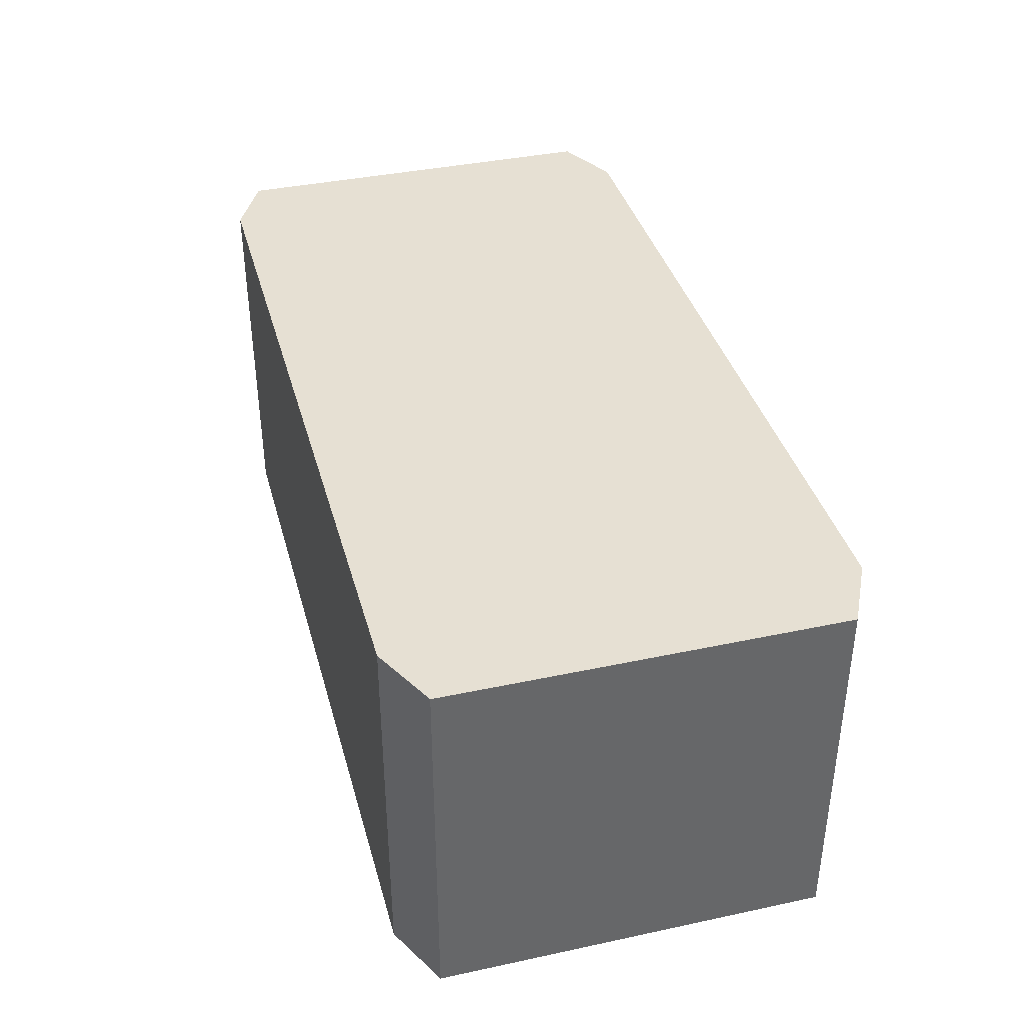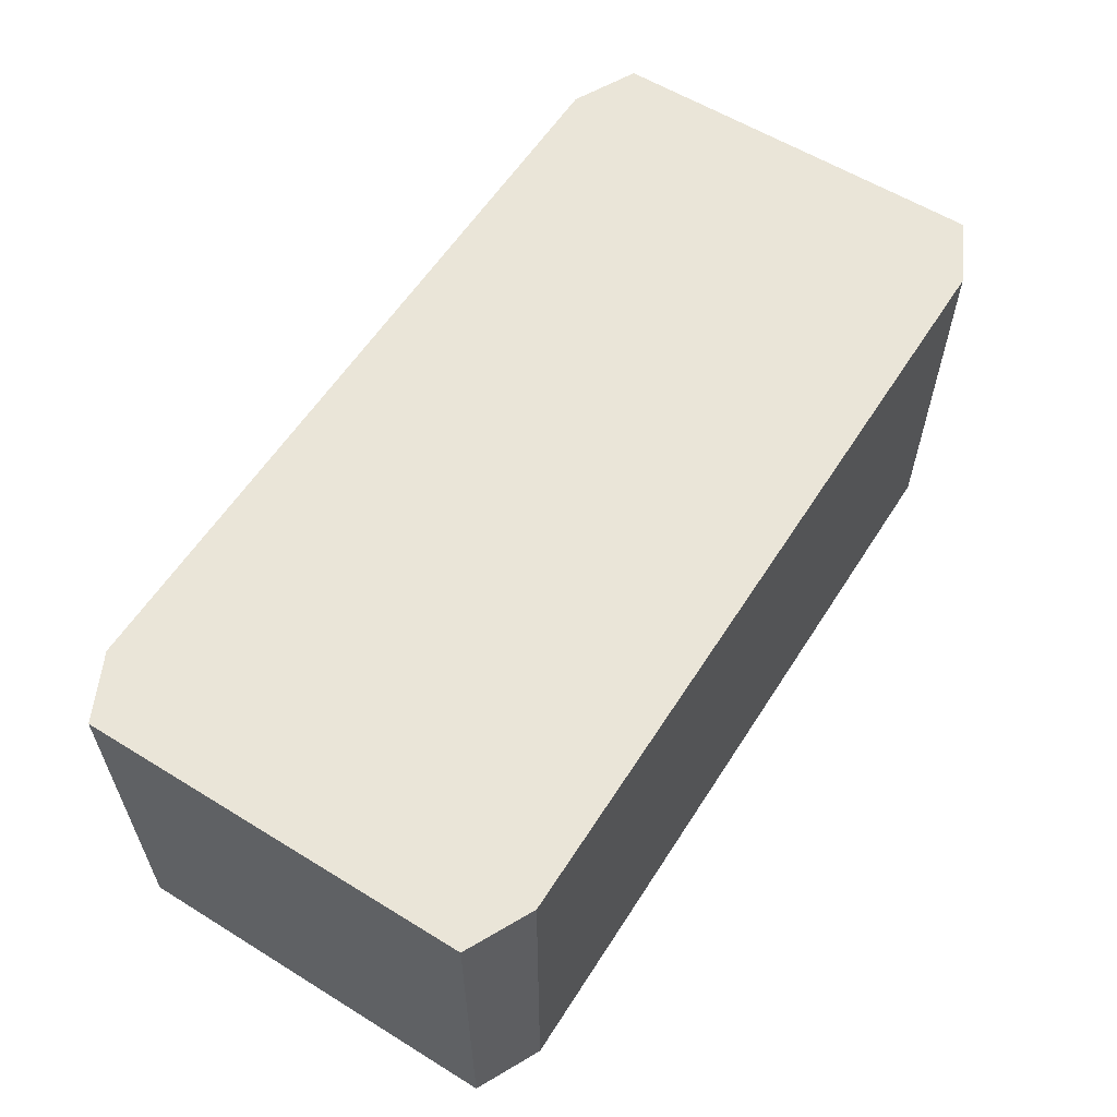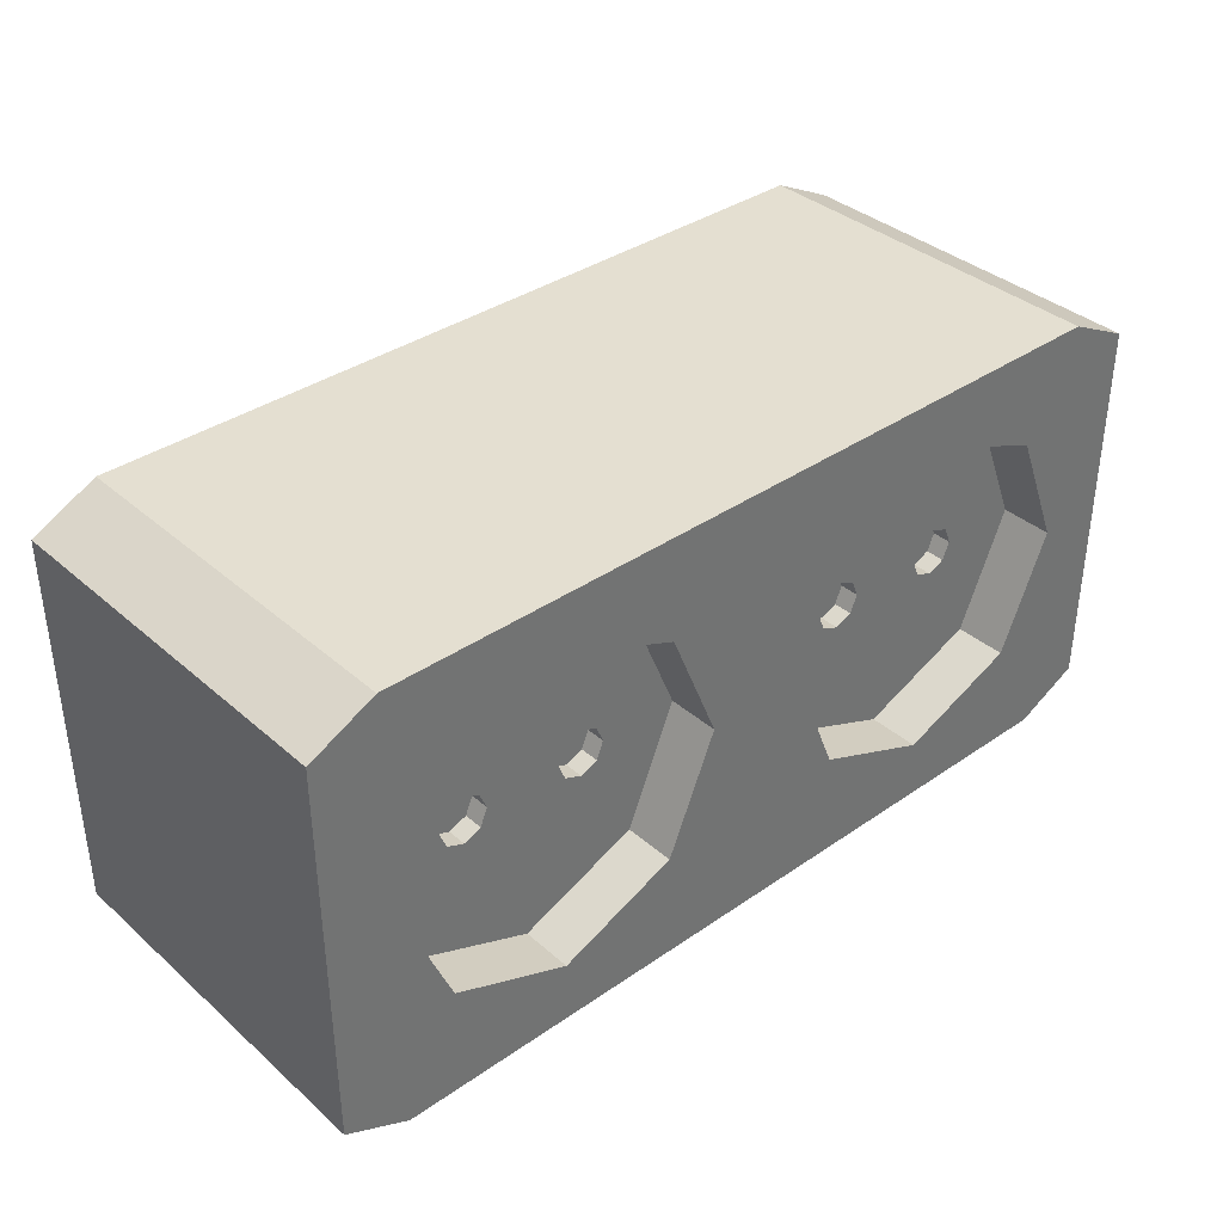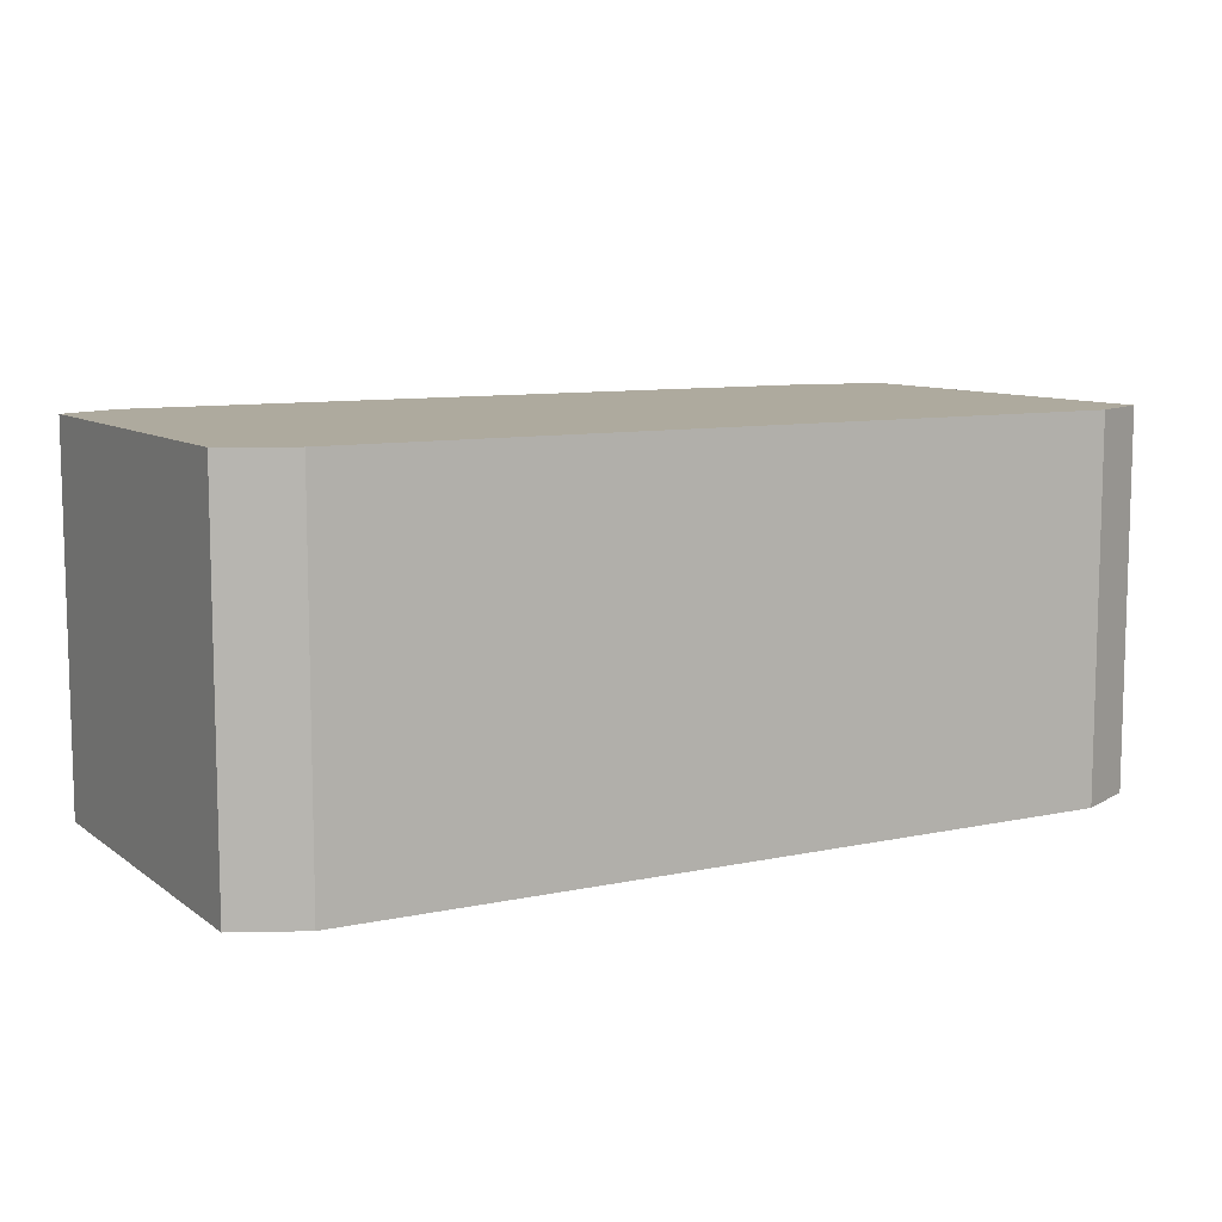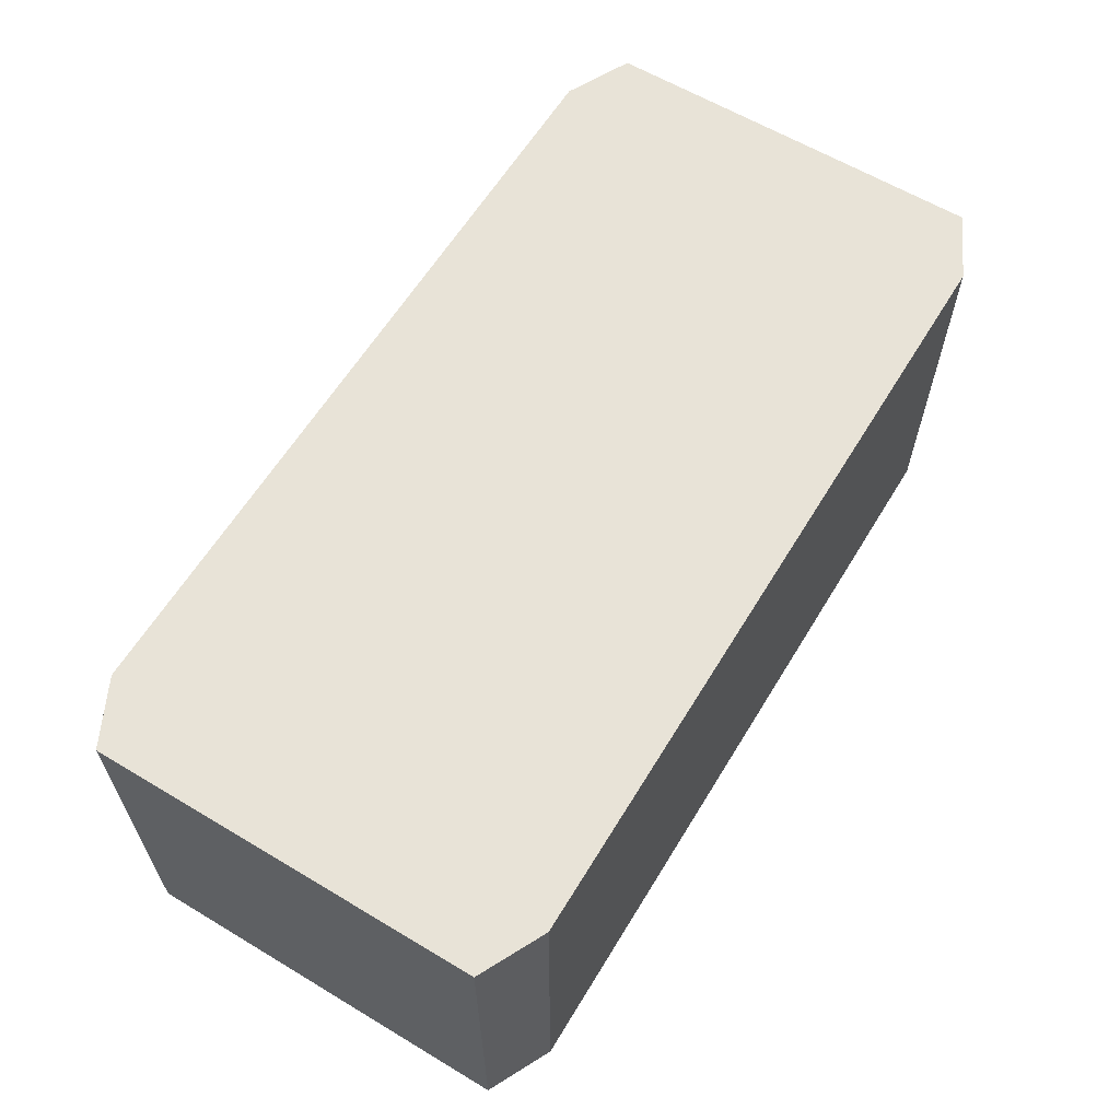
<metadata>
{"format":"obj","ext":"obj","renderer":"f3d","projection":"perspective","resolution":1024,"background":"white","views":[{"elev":38.4,"azim":74.9,"up":"+Z"},{"elev":58.9,"azim":-57.6,"up":"+Z"},{"elev":36.8,"azim":138.2,"up":"+Y"},{"elev":9.2,"azim":150.4,"up":"+Z"},{"elev":61.7,"azim":-58.7,"up":"+Z"}]}
</metadata>
<code>
g Socket_02
v 0.06788 0.007114 -0.02797
v 0.06365 0.005362 -0.02797
v 0.06189 0.001131 -0.02797
v 0.06365 -0.003099 -0.02797
v 0.06788 -0.004852 -0.02797
v 0.07211 -0.003099 -0.02797
v 0.07386 0.001131 -0.02797
v 0.07211 0.005362 -0.02797
v 0.03742 0.007114 -0.02797
v 0.03319 0.005362 -0.02797
v 0.03144 0.001131 -0.02797
v 0.03319 -0.003099 -0.02797
v 0.03742 -0.004852 -0.02797
v 0.04165 -0.003099 -0.02797
v 0.0434 0.001131 -0.02797
v 0.04165 0.005362 -0.02797
v -0.03742 0.007114 -0.02797
v -0.04165 0.005362 -0.02797
v -0.0434 0.001131 -0.02797
v -0.04165 -0.003099 -0.02797
v -0.03742 -0.004852 -0.02797
v -0.03319 -0.003099 -0.02797
v -0.03144 0.001131 -0.02797
v -0.03319 0.005362 -0.02797
v -0.06788 0.007114 -0.02797
v -0.07211 0.005362 -0.02797
v -0.07386 0.001131 -0.02797
v -0.07211 -0.003099 -0.02797
v -0.06788 -0.004852 -0.02797
v -0.06365 -0.003099 -0.02797
v -0.06189 0.001131 -0.02797
v -0.06365 0.005362 -0.02797
v 0.05275 0.0417 -0.0326
v 0.02406 0.02982 -0.0326
v 0.01217 0.001131 -0.0326
v 0.02406 -0.02756 -0.0326
v 0.05275 -0.03944 -0.0326
v 0.08144 -0.02756 -0.0326
v 0.09332 0.001131 -0.0326
v 0.08144 0.02982 -0.0326
v -0.05275 0.0417 -0.0326
v -0.08144 0.02982 -0.0326
v -0.09332 0.001131 -0.0326
v -0.08144 -0.02756 -0.0326
v -0.05275 -0.03944 -0.0326
v -0.02406 -0.02756 -0.0326
v -0.01217 0.001131 -0.0326
v -0.02406 0.02982 -0.0326
v -0.05275 -0.03944 -0.04513
v 0.02406 -0.02756 -0.04513
v 0.05275 -0.03944 -0.04513
v -0.08144 -0.02756 -0.04513
v -0.09332 0.001131 -0.04513
v -0.01217 0.001131 -0.04513
v 0.09332 0.001131 -0.04513
v -0.08144 0.02982 -0.04513
v -0.02406 -0.02756 -0.04513
v -0.05275 0.0417 -0.04513
v 0.05275 0.0417 -0.04513
v 0.01217 0.001131 -0.04513
v 0.08144 0.02982 -0.04513
v 0.08144 -0.02756 -0.04513
v 0.02406 0.02982 -0.04513
v -0.02406 0.02982 -0.04513
v -0.07211 -0.003099 -0.0326
v -0.07386 0.001131 -0.0326
v -0.07211 0.005362 -0.0326
v -0.06788 0.007114 -0.0326
v -0.06788 -0.004852 -0.0326
v -0.06189 0.001131 -0.0326
v -0.06365 0.005362 -0.0326
v -0.06365 -0.003099 -0.0326
v -0.04165 -0.003099 -0.0326
v -0.04165 0.005362 -0.0326
v -0.0434 0.001131 -0.0326
v -0.03742 0.007114 -0.0326
v -0.03742 -0.004852 -0.0326
v -0.03144 0.001131 -0.0326
v -0.03319 0.005362 -0.0326
v -0.03319 -0.003099 -0.0326
v 0.03319 -0.003099 -0.0326
v 0.03144 0.001131 -0.0326
v 0.03319 0.005362 -0.0326
v 0.03742 0.007114 -0.0326
v 0.03742 -0.004852 -0.0326
v 0.04165 -0.003099 -0.0326
v 0.04165 0.005362 -0.0326
v 0.06189 0.001131 -0.0326
v 0.0434 0.001131 -0.0326
v 0.06365 0.005362 -0.0326
v 0.06365 -0.003099 -0.0326
v 0.06788 0.007114 -0.0326
v 0.06788 -0.004852 -0.0326
v 0.07211 0.005362 -0.0326
v 0.07211 -0.003099 -0.0326
v 0.07386 0.001131 -0.0326
v 0.1099 -0.04691 -0.04513
v 0.09431 -0.05467 -0.04513
v 0.09431 0.05467 -0.04513
v 0.1099 0.04691 -0.04513
v 0.1075 0.047 -0.04513
v 0.09431 -0.05467 0.04513
v 0.1099 -0.04691 0.04513
v 0.1099 0.04691 0.04513
v 0.09431 0.05467 0.04513
v -0.09431 -0.05467 -0.04513
v -0.1099 -0.04691 -0.04513
v -0.1099 0.04691 -0.04513
v -0.09431 0.05467 -0.04513
v -0.1075 0.047 -0.04513
v -0.1099 -0.04691 0.04513
v -0.09431 -0.05467 0.04513
v -0.09431 0.05467 0.04513
v -0.1099 0.04691 0.04513
v 0.06365 0.005362 -0.02797
v 0.06365 0.005362 -0.0326
v 0.06189 0.001131 -0.02797
v 0.06189 0.001131 -0.0326
v 0.06365 -0.003099 -0.02797
v 0.06365 -0.003099 -0.0326
v 0.06788 -0.004852 -0.02797
v 0.06788 -0.004852 -0.0326
v 0.07211 -0.003099 -0.02797
v 0.07211 -0.003099 -0.0326
v 0.07386 0.001131 -0.02797
v 0.07386 0.001131 -0.0326
v 0.07211 0.005362 -0.02797
v 0.07211 0.005362 -0.0326
v 0.06788 0.007114 -0.02797
v 0.06788 0.007114 -0.0326
v 0.06788 0.007114 -0.02797
v 0.06365 0.005362 -0.02797
v 0.07211 0.005362 -0.02797
v 0.07386 0.001131 -0.02797
v 0.07211 -0.003099 -0.02797
v 0.06788 -0.004852 -0.02797
v 0.06365 -0.003099 -0.02797
v 0.06189 0.001131 -0.02797
v 0.03319 0.005362 -0.02797
v 0.03319 0.005362 -0.0326
v 0.03144 0.001131 -0.02797
v 0.03144 0.001131 -0.0326
v 0.03319 -0.003099 -0.02797
v 0.03319 -0.003099 -0.0326
v 0.03742 -0.004852 -0.02797
v 0.03742 -0.004852 -0.0326
v 0.04165 -0.003099 -0.02797
v 0.04165 -0.003099 -0.0326
v 0.0434 0.001131 -0.02797
v 0.0434 0.001131 -0.0326
v 0.04165 0.005362 -0.02797
v 0.04165 0.005362 -0.0326
v 0.03742 0.007114 -0.02797
v 0.03742 0.007114 -0.0326
v 0.03742 0.007114 -0.02797
v 0.03319 0.005362 -0.02797
v 0.04165 0.005362 -0.02797
v 0.0434 0.001131 -0.02797
v 0.04165 -0.003099 -0.02797
v 0.03742 -0.004852 -0.02797
v 0.03319 -0.003099 -0.02797
v 0.03144 0.001131 -0.02797
v -0.04165 0.005362 -0.02797
v -0.04165 0.005362 -0.0326
v -0.0434 0.001131 -0.02797
v -0.0434 0.001131 -0.0326
v -0.04165 -0.003099 -0.02797
v -0.04165 -0.003099 -0.0326
v -0.03742 -0.004852 -0.02797
v -0.03742 -0.004852 -0.0326
v -0.03319 -0.003099 -0.02797
v -0.03319 -0.003099 -0.0326
v -0.03144 0.001131 -0.02797
v -0.03144 0.001131 -0.0326
v -0.03319 0.005362 -0.02797
v -0.03319 0.005362 -0.0326
v -0.03742 0.007114 -0.02797
v -0.03742 0.007114 -0.0326
v -0.03742 0.007114 -0.02797
v -0.04165 0.005362 -0.02797
v -0.03319 0.005362 -0.02797
v -0.03144 0.001131 -0.02797
v -0.03319 -0.003099 -0.02797
v -0.03742 -0.004852 -0.02797
v -0.04165 -0.003099 -0.02797
v -0.0434 0.001131 -0.02797
v -0.07211 0.005362 -0.02797
v -0.07211 0.005362 -0.0326
v -0.07386 0.001131 -0.02797
v -0.07386 0.001131 -0.0326
v -0.07211 -0.003099 -0.02797
v -0.07211 -0.003099 -0.0326
v -0.06788 -0.004852 -0.02797
v -0.06788 -0.004852 -0.0326
v -0.06365 -0.003099 -0.02797
v -0.06365 -0.003099 -0.0326
v -0.06189 0.001131 -0.02797
v -0.06189 0.001131 -0.0326
v -0.06365 0.005362 -0.02797
v -0.06365 0.005362 -0.0326
v -0.06788 0.007114 -0.02797
v -0.06788 0.007114 -0.0326
v -0.06788 0.007114 -0.02797
v -0.07211 0.005362 -0.02797
v -0.06365 0.005362 -0.02797
v -0.06189 0.001131 -0.02797
v -0.06365 -0.003099 -0.02797
v -0.06788 -0.004852 -0.02797
v -0.07211 -0.003099 -0.02797
v -0.07386 0.001131 -0.02797
v 0.02406 0.02982 -0.0326
v 0.02406 0.02982 -0.04513
v 0.01217 0.001131 -0.0326
v 0.01217 0.001131 -0.04513
v 0.02406 -0.02756 -0.0326
v 0.02406 -0.02756 -0.04513
v 0.05275 -0.03944 -0.0326
v 0.05275 -0.03944 -0.04513
v 0.08144 -0.02756 -0.0326
v 0.08144 -0.02756 -0.04513
v 0.09332 0.001131 -0.0326
v 0.09332 0.001131 -0.04513
v 0.08144 0.02982 -0.0326
v 0.08144 0.02982 -0.04513
v 0.05275 0.0417 -0.0326
v 0.05275 0.0417 -0.04513
v 0.09332 0.001131 -0.0326
v 0.08144 0.02982 -0.0326
v 0.07386 0.001131 -0.0326
v 0.07211 0.005362 -0.0326
v 0.01217 0.001131 -0.0326
v 0.03144 0.001131 -0.0326
v 0.02406 0.02982 -0.0326
v 0.03319 0.005362 -0.0326
v 0.03742 0.007114 -0.0326
v 0.05275 0.0417 -0.0326
v 0.06788 0.007114 -0.0326
v 0.06365 0.005362 -0.0326
v 0.04165 0.005362 -0.0326
v 0.06189 0.001131 -0.0326
v 0.0434 0.001131 -0.0326
v -0.08144 0.02982 -0.0326
v -0.08144 0.02982 -0.04513
v -0.09332 0.001131 -0.0326
v -0.09332 0.001131 -0.04513
v -0.08144 -0.02756 -0.0326
v -0.08144 -0.02756 -0.04513
v -0.05275 -0.03944 -0.0326
v -0.05275 -0.03944 -0.04513
v -0.02406 -0.02756 -0.0326
v -0.02406 -0.02756 -0.04513
v -0.01217 0.001131 -0.0326
v -0.01217 0.001131 -0.04513
v -0.02406 0.02982 -0.0326
v -0.02406 0.02982 -0.04513
v -0.05275 0.0417 -0.0326
v -0.05275 0.0417 -0.04513
v -0.01217 0.001131 -0.0326
v -0.02406 0.02982 -0.0326
v -0.03144 0.001131 -0.0326
v -0.03319 0.005362 -0.0326
v -0.09332 0.001131 -0.0326
v -0.07386 0.001131 -0.0326
v -0.08144 0.02982 -0.0326
v -0.07211 0.005362 -0.0326
v -0.03742 0.007114 -0.0326
v -0.05275 0.0417 -0.0326
v -0.04165 0.005362 -0.0326
v -0.06788 0.007114 -0.0326
v -0.06365 0.005362 -0.0326
v -0.0434 0.001131 -0.0326
v -0.06189 0.001131 -0.0326
v -0.09332 0.001131 -0.04513
v -0.08144 -0.02756 -0.04513
v -0.05275 -0.03944 -0.04513
v -0.02406 -0.02756 -0.04513
v 0.09332 0.001131 -0.04513
v 0.08144 -0.02756 -0.04513
v 0.05275 -0.03944 -0.04513
v 0.02406 -0.02756 -0.04513
v -0.01217 0.001131 -0.04513
v 0.01217 0.001131 -0.04513
v -0.1099 -0.04691 -0.04513
v -0.1099 0.04691 -0.04513
v 0.1099 -0.04691 -0.04513
v 0.1099 0.04691 -0.04513
v 0.08144 0.02982 -0.04513
v -0.08144 0.02982 -0.04513
v 0.09431 0.05467 -0.04513
v -0.09431 0.05467 -0.04513
v 0.05275 0.0417 -0.04513
v 0.02406 0.02982 -0.04513
v -0.05275 0.0417 -0.04513
v -0.02406 0.02982 -0.04513
v 0.1099 -0.04691 0.04513
v 0.1099 0.04691 0.04513
v 0.09431 0.05467 0.04513
v -0.1099 0.04691 0.04513
v -0.09431 0.05467 0.04513
v -0.1099 -0.04691 0.04513
v -0.08144 -0.02756 -0.0326
v -0.07211 -0.003099 -0.0326
v -0.02406 -0.02756 -0.0326
v -0.03319 -0.003099 -0.0326
v -0.03742 -0.004852 -0.0326
v -0.05275 -0.03944 -0.0326
v -0.06788 -0.004852 -0.0326
v -0.06365 -0.003099 -0.0326
v -0.04165 -0.003099 -0.0326
v 0.02406 -0.02756 -0.0326
v 0.03319 -0.003099 -0.0326
v 0.08144 -0.02756 -0.0326
v 0.07211 -0.003099 -0.0326
v 0.03742 -0.004852 -0.0326
v 0.05275 -0.03944 -0.0326
v 0.04165 -0.003099 -0.0326
v 0.06788 -0.004852 -0.0326
v 0.06365 -0.003099 -0.0326
v 0.09431 0.05467 -0.04513
v 0.1075 0.047 -0.04513
v 0.1099 0.04691 -0.04513
v -0.1099 0.04691 -0.04513
v -0.1075 0.047 -0.04513
v -0.09431 0.05467 -0.04513
v 0.09431 -0.05467 0.04513
v 0.1099 -0.04691 0.04513
v 0.09431 -0.05467 -0.04513
v 0.1099 -0.04691 -0.04513
v 0.09431 0.05467 -0.04513
v 0.1099 0.04691 -0.04513
v 0.09431 0.05467 0.04513
v 0.1099 0.04691 0.04513
v -0.09431 -0.05467 -0.04513
v -0.1099 -0.04691 -0.04513
v -0.09431 -0.05467 0.04513
v -0.1099 -0.04691 0.04513
v -0.09431 0.05467 0.04513
v -0.1099 0.04691 0.04513
v -0.09431 0.05467 -0.04513
v -0.1099 0.04691 -0.04513
v 0.09431 -0.05467 0.04513
v 0.09431 -0.05467 -0.04513
v -0.09431 -0.05467 0.04513
v -0.09431 -0.05467 -0.04513
f 319 321 320
f 322 324 323
f 1 2 92
f 92 2 90
f 115 3 116
f 116 3 88
f 117 4 118
f 118 4 91
f 119 5 120
f 120 5 93
f 121 6 122
f 122 6 95
f 123 7 124
f 124 7 96
f 125 8 126
f 126 8 94
f 127 129 128
f 128 129 130
f 131 133 132
f 133 134 132
f 134 135 132
f 135 136 132
f 136 137 132
f 137 138 132
f 9 10 84
f 84 10 83
f 139 11 140
f 140 11 82
f 141 12 142
f 142 12 81
f 143 13 144
f 144 13 85
f 145 14 146
f 146 14 86
f 147 15 148
f 148 15 89
f 149 16 150
f 150 16 87
f 151 153 152
f 152 153 154
f 155 157 156
f 157 158 156
f 158 159 156
f 159 160 156
f 160 161 156
f 161 162 156
f 17 18 76
f 76 18 74
f 163 19 164
f 164 19 75
f 165 20 166
f 166 20 73
f 167 21 168
f 168 21 77
f 169 22 170
f 170 22 80
f 171 23 172
f 172 23 78
f 173 24 174
f 174 24 79
f 175 177 176
f 176 177 178
f 179 181 180
f 181 182 180
f 182 183 180
f 183 184 180
f 184 185 180
f 185 186 180
f 25 26 68
f 68 26 67
f 187 27 188
f 188 27 66
f 189 28 190
f 190 28 65
f 191 29 192
f 192 29 69
f 193 30 194
f 194 30 72
f 195 31 196
f 196 31 70
f 197 32 198
f 198 32 71
f 199 201 200
f 200 201 202
f 203 205 204
f 205 206 204
f 206 207 204
f 207 208 204
f 208 209 204
f 209 210 204
f 33 34 59
f 59 34 63
f 211 35 212
f 212 35 60
f 213 36 214
f 214 36 50
f 215 37 216
f 216 37 51
f 217 38 218
f 218 38 62
f 219 39 220
f 220 39 55
f 221 40 222
f 222 40 61
f 223 225 224
f 224 225 226
f 41 42 58
f 58 42 56
f 242 43 243
f 243 43 53
f 244 44 245
f 245 44 52
f 246 45 247
f 247 45 49
f 248 46 249
f 249 46 57
f 250 47 251
f 251 47 54
f 252 48 253
f 253 48 64
f 254 256 255
f 255 256 257
f 108 110 107
f 110 273 107
f 273 110 288
f 273 274 107
f 107 274 106
f 274 275 106
f 110 290 288
f 106 275 98
f 288 290 293
f 275 276 98
f 290 292 293
f 293 292 294
f 291 292 290
f 292 282 294
f 289 291 290
f 282 281 294
f 287 291 289
f 281 282 280
f 276 281 280
f 279 276 280
f 98 276 279
f 278 98 279
f 101 287 289
f 97 98 278
f 100 97 101
f 277 287 101
f 277 97 278
f 101 97 277
f 111 114 283
f 283 114 284
f 113 105 109
f 109 105 99
f 285 286 103
f 103 286 104
f 295 296 102
f 102 296 112
f 296 297 112
f 297 299 112
f 300 112 299
f 298 300 299
f 325 327 326
f 326 327 328
f 329 331 330
f 330 331 332
f 333 335 334
f 334 335 336
f 337 339 338
f 338 339 340
f 341 343 342
f 342 343 344
f 229 312 313
f 313 312 317
f 227 312 229
f 227 229 228
f 229 230 228
f 230 237 228
f 228 237 236
f 237 238 236
f 312 316 317
f 315 316 312
f 317 316 318
f 314 316 315
f 316 241 318
f 241 240 318
f 240 241 238
f 241 239 238
f 236 238 239
f 235 236 239
f 310 314 315
f 311 314 310
f 233 236 235
f 234 233 235
f 232 311 310
f 232 233 234
f 231 232 310
f 231 233 232
f 260 303 304
f 304 303 305
f 258 303 260
f 303 306 305
f 258 260 259
f 260 261 259
f 261 266 259
f 259 266 267
f 266 268 267
f 305 306 309
f 267 268 264
f 308 309 306
f 271 309 308
f 307 308 306
f 272 271 308
f 271 272 270
f 268 271 270
f 269 268 270
f 264 268 269
f 265 264 269
f 301 307 306
f 302 307 301
f 263 264 265
f 263 302 301
f 262 264 263
f 262 263 301

</code>
